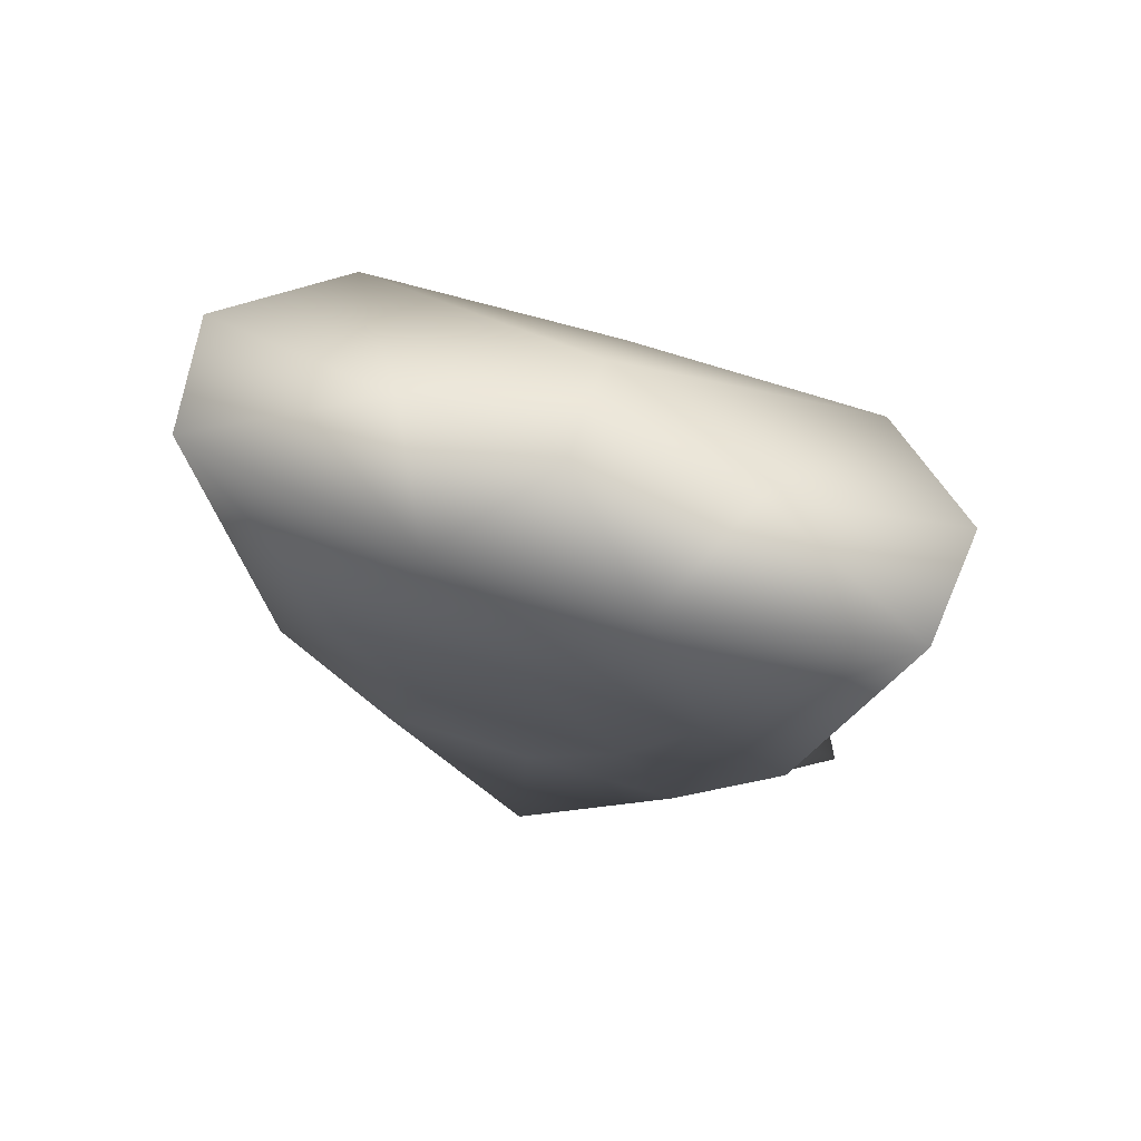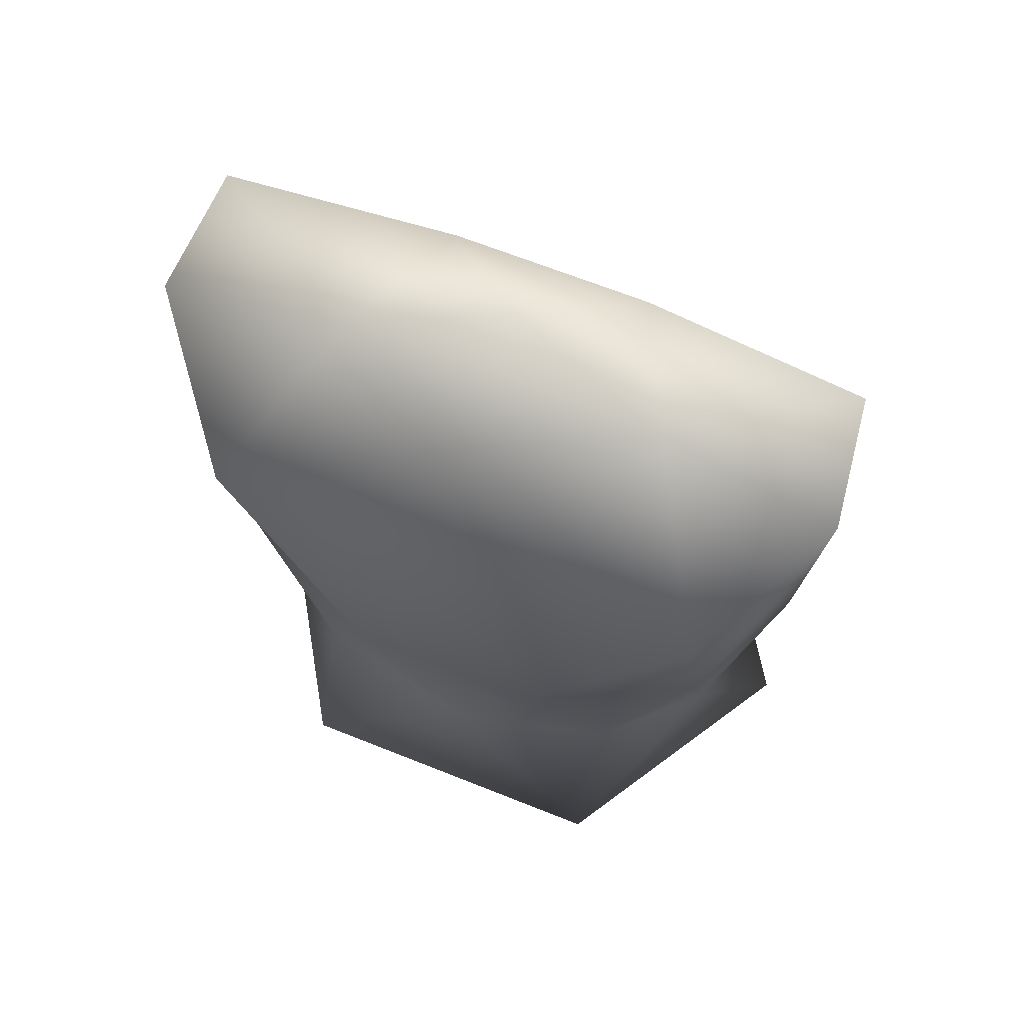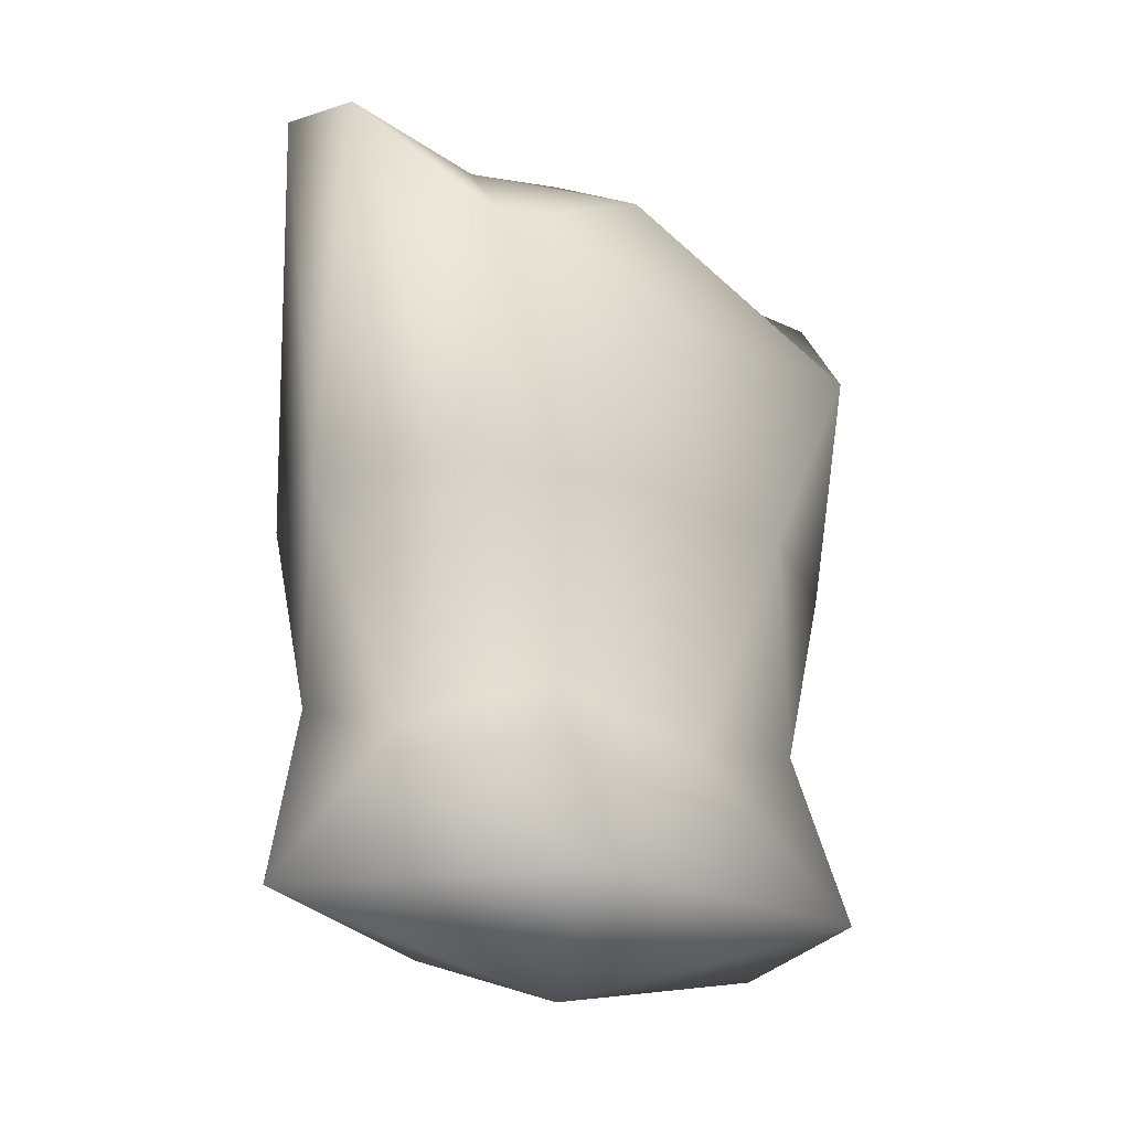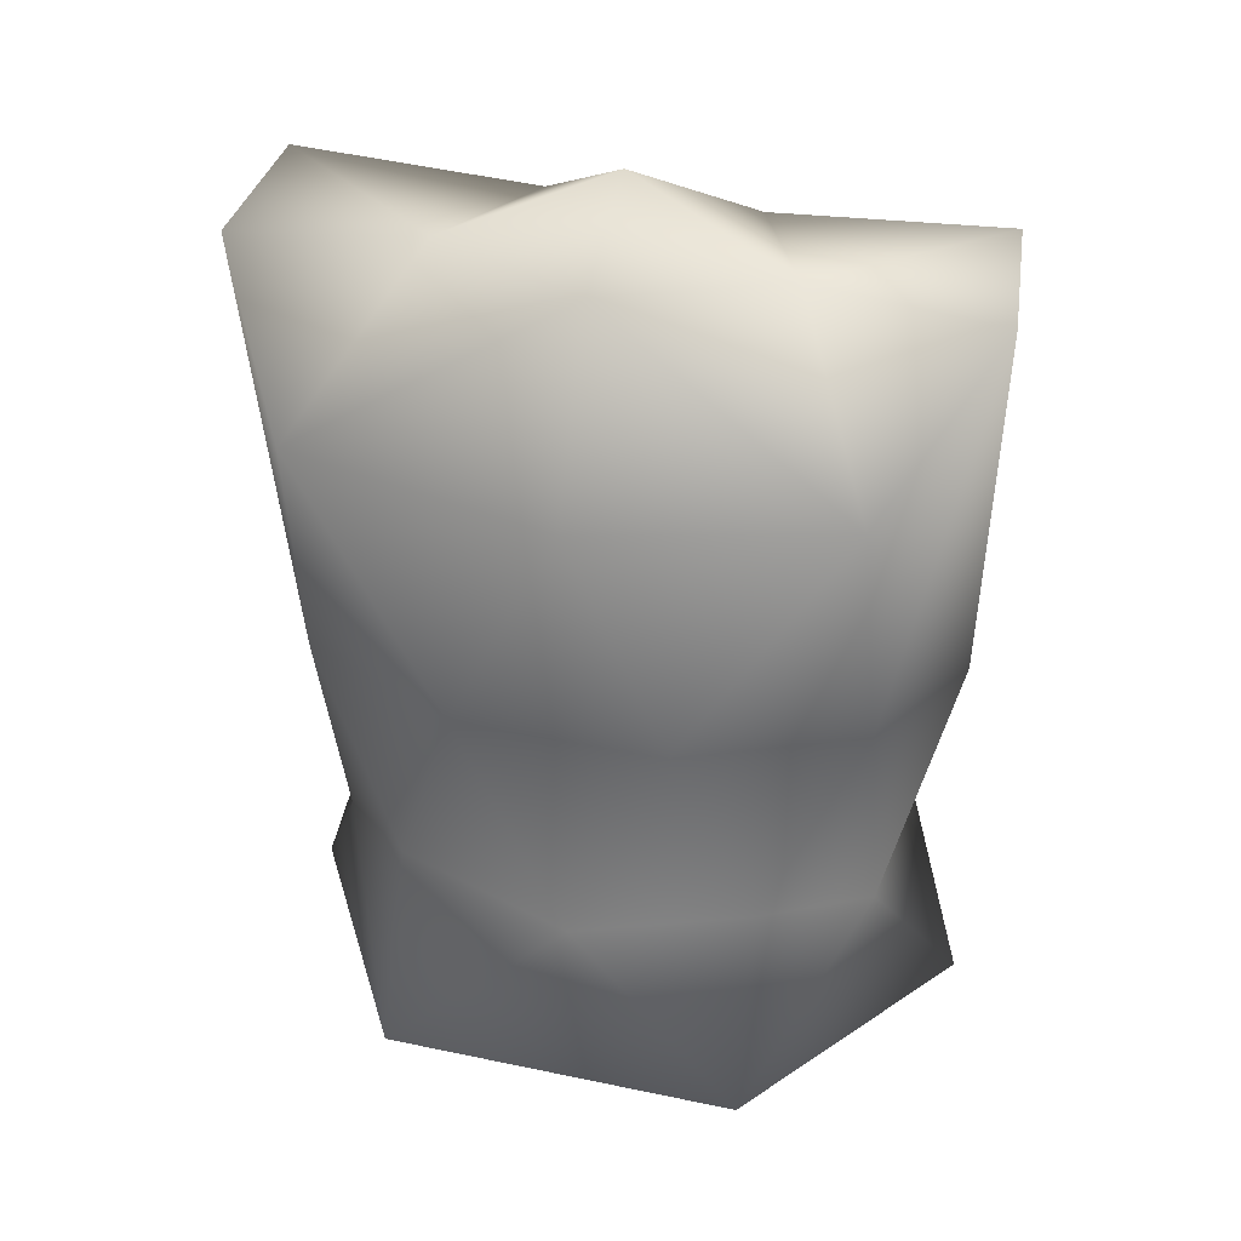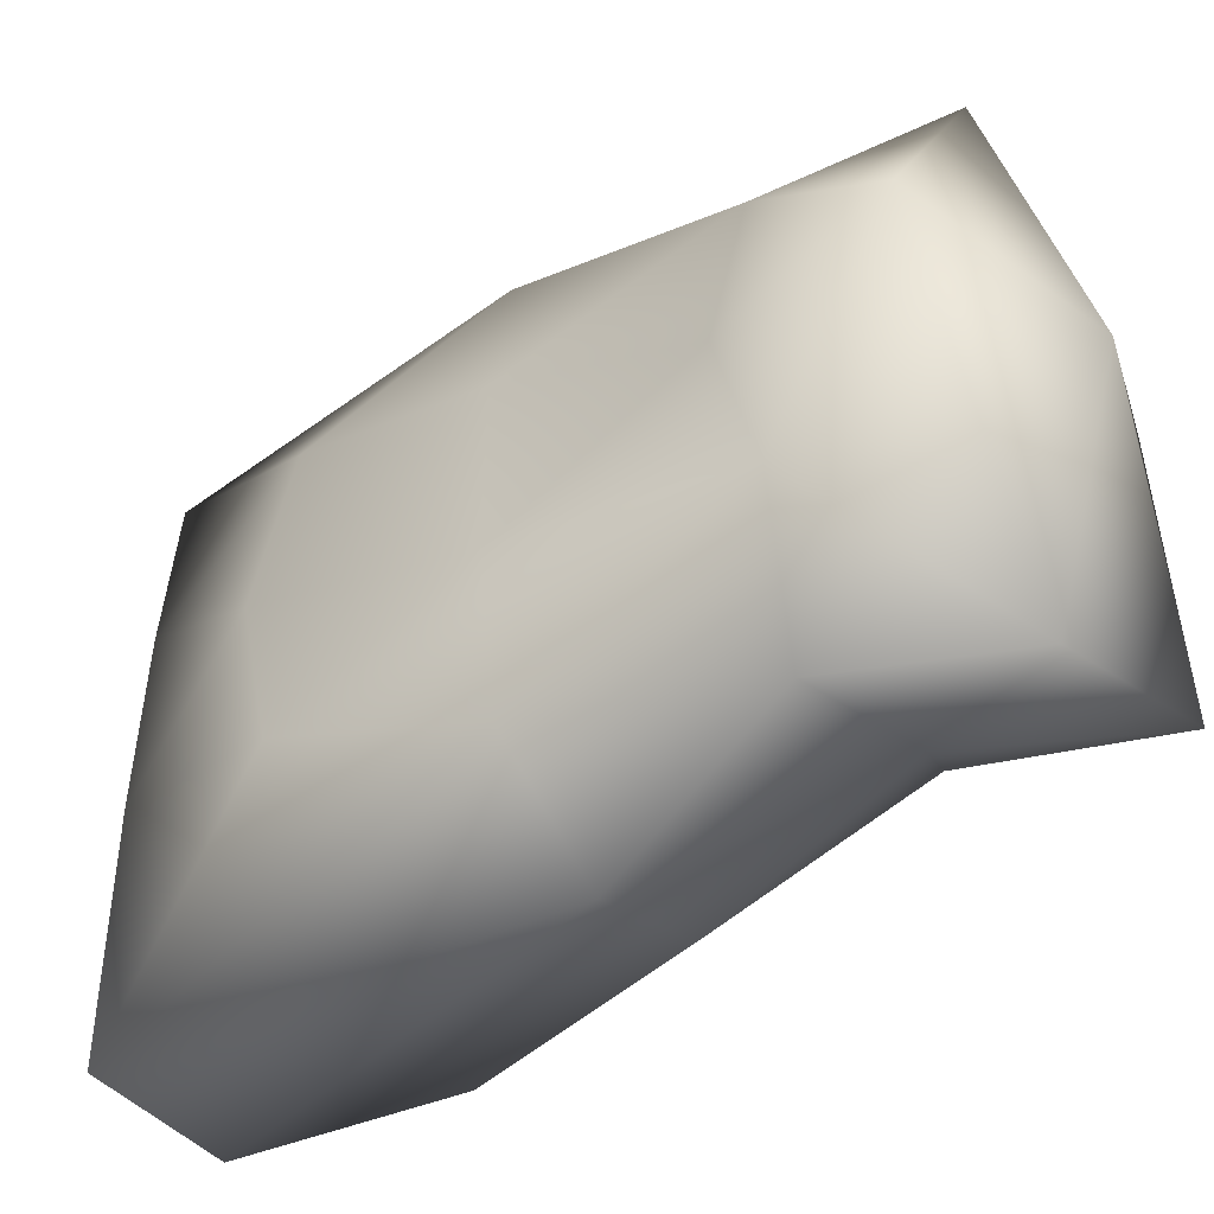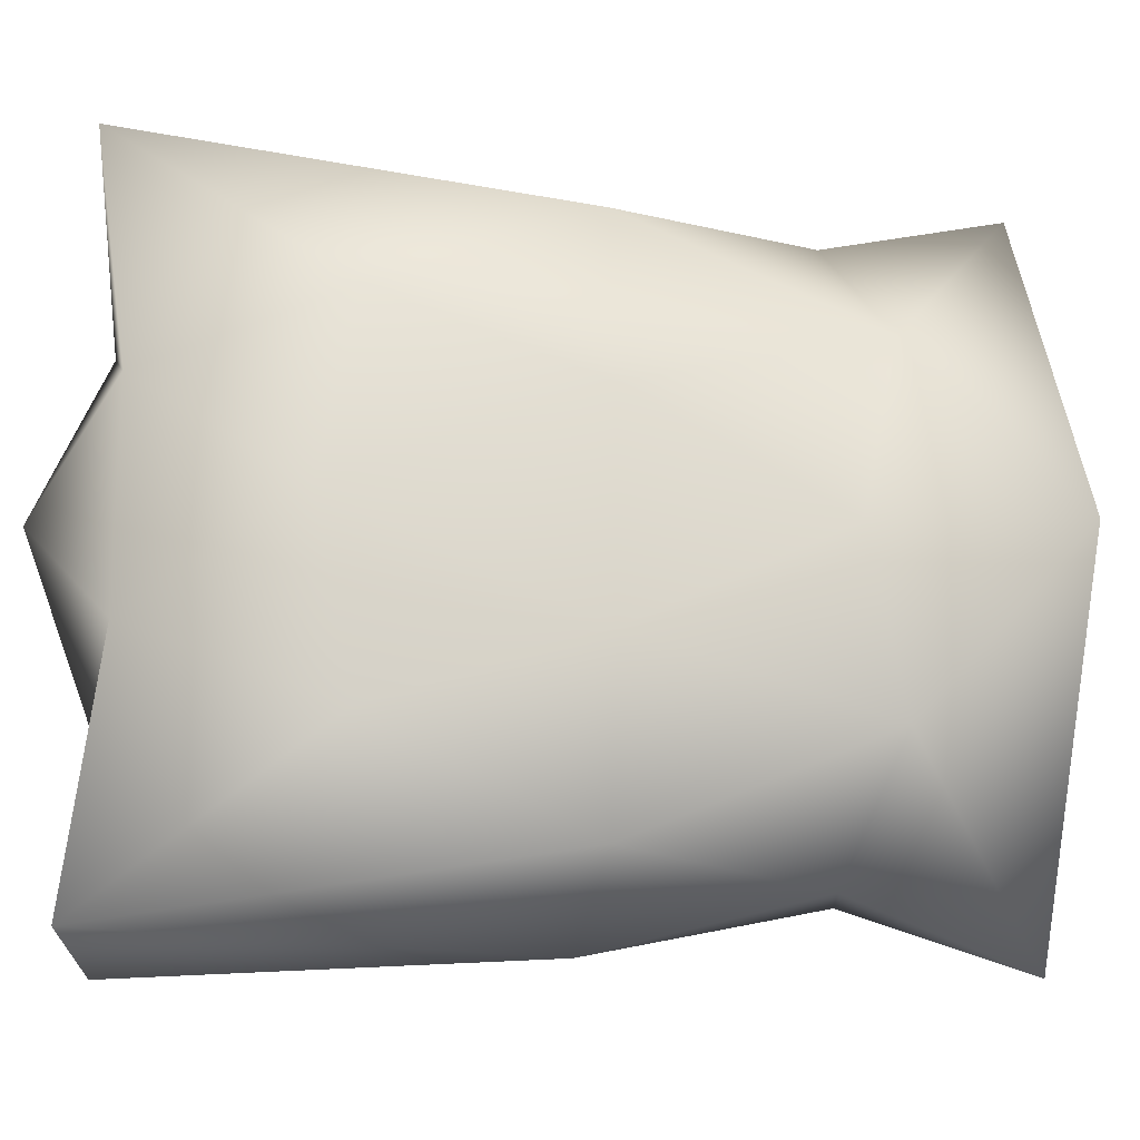
<metadata>
{"format":"obj","ext":"obj","renderer":"f3d","projection":"perspective","resolution":1024,"background":"white","views":[{"elev":77.1,"azim":-73.9,"up":"+Y"},{"elev":66.9,"azim":111.8,"up":"+Y"},{"elev":-20.6,"azim":44.1,"up":"+Y"},{"elev":33.0,"azim":106.2,"up":"+Y"},{"elev":-50.1,"azim":-56.6,"up":"+Z"},{"elev":-18.7,"azim":-102.5,"up":"+Z"}]}
</metadata>
<code>
o Icosphere
v -0.04996 -0.03694 -0.03694
v 0.309 0.5158 -0.4217
v -0.1871 0.5158 -0.6595
v -0.4029 0.5158 -0.03694
v -0.1871 0.5158 0.5857
v 0.309 0.5158 0.3478
v 0.08714 1.798 -0.8159
v -0.3682 1.41 -0.4217
v -0.3682 1.41 0.3478
v 0.08714 1.798 0.742
v 0.3937 1.41 -0.03694
v -0.04996 1.963 -0.03694
v -0.1305 0.1124 -0.7858
v 0.4552 0.1124 -0.4277
v 0.08044 0.4373 -0.6291
v 0.372 0.4373 -0.03694
v 0.4552 0.1124 0.3539
v -0.5034 0.1124 -0.03694
v -0.3913 0.4373 -0.4029
v -0.1305 0.1124 0.7119
v -0.3913 0.4373 0.329
v 0.08044 0.4373 0.5552
v 0.4218 0.9631 -0.2631
v 0.4218 0.9631 0.1892
v -0.04996 0.9631 -0.7689
v 0.2416 0.9631 -0.6291
v -0.3971 0.9631 -0.2631
v -0.3415 0.9631 -0.6291
v -0.3415 0.9631 0.5552
v -0.3971 0.9631 0.1892
v 0.2416 0.9631 0.5552
v -0.04996 0.9631 0.695
v 0.3571 1.489 -0.6111
v -0.1804 1.877 -0.7778
v -0.3713 1.489 -0.03694
v -0.1804 1.877 0.7039
v 0.3571 1.489 0.5372
v 0.03063 1.814 -0.4029
v 0.2108 1.814 -0.03694
v -0.2609 1.814 -0.2631
v -0.2609 1.814 0.1892
v 0.03063 1.814 0.329
f 1 14 13
f 2 14 16
f 1 13 18
f 1 18 20
f 1 20 17
f 2 16 23
f 3 15 25
f 4 19 27
f 5 21 29
f 6 22 31
f 2 23 26
f 3 25 28
f 4 27 30
f 5 29 32
f 6 31 24
f 7 33 38
f 8 34 40
f 9 35 41
f 10 36 42
f 11 37 39
f 13 15 3
f 13 14 15
f 14 2 15
f 16 17 6
f 16 14 17
f 14 1 17
f 18 19 4
f 18 13 19
f 13 3 19
f 20 21 5
f 20 18 21
f 18 4 21
f 17 22 6
f 17 20 22
f 20 5 22
f 23 24 11
f 23 16 24
f 16 6 24
f 25 26 7
f 25 15 26
f 15 2 26
f 27 28 8
f 27 19 28
f 19 3 28
f 29 30 9
f 29 21 30
f 21 4 30
f 31 32 10
f 31 22 32
f 22 5 32
f 26 33 7
f 26 23 33
f 23 11 33
f 28 34 8
f 28 25 34
f 25 7 34
f 30 35 9
f 30 27 35
f 27 8 35
f 32 36 10
f 32 29 36
f 29 9 36
f 24 37 11
f 24 31 37
f 31 10 37
f 38 39 12
f 38 33 39
f 33 11 39
f 40 38 12
f 40 34 38
f 34 7 38
f 41 40 12
f 41 35 40
f 35 8 40
f 42 41 12
f 42 36 41
f 36 9 41
f 39 42 12
f 39 37 42
f 37 10 42

</code>
